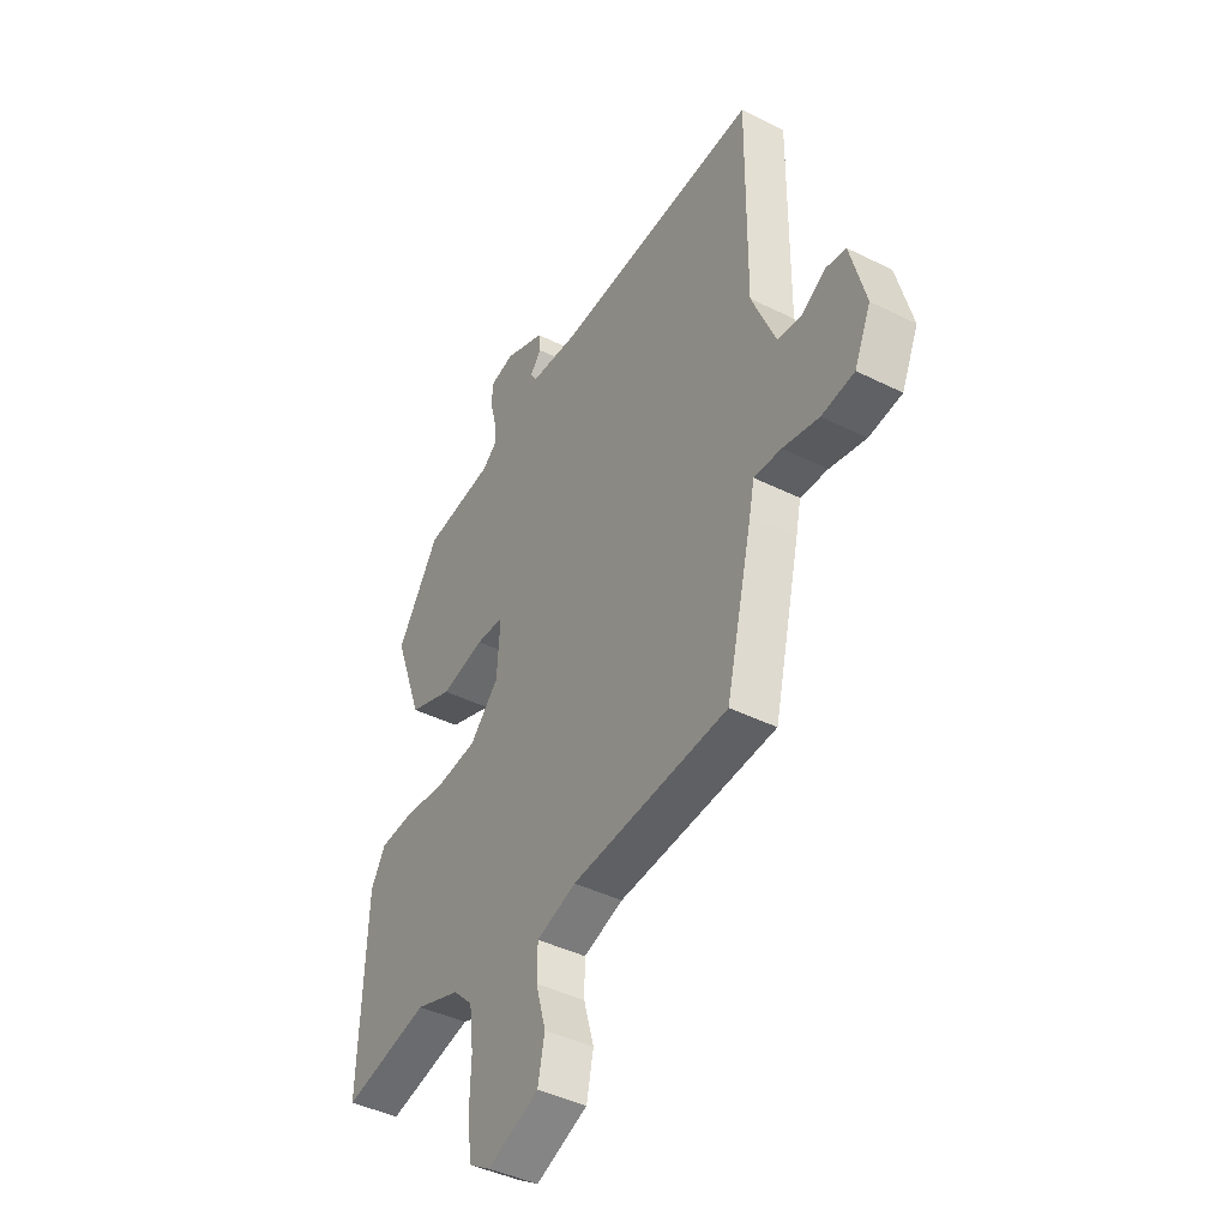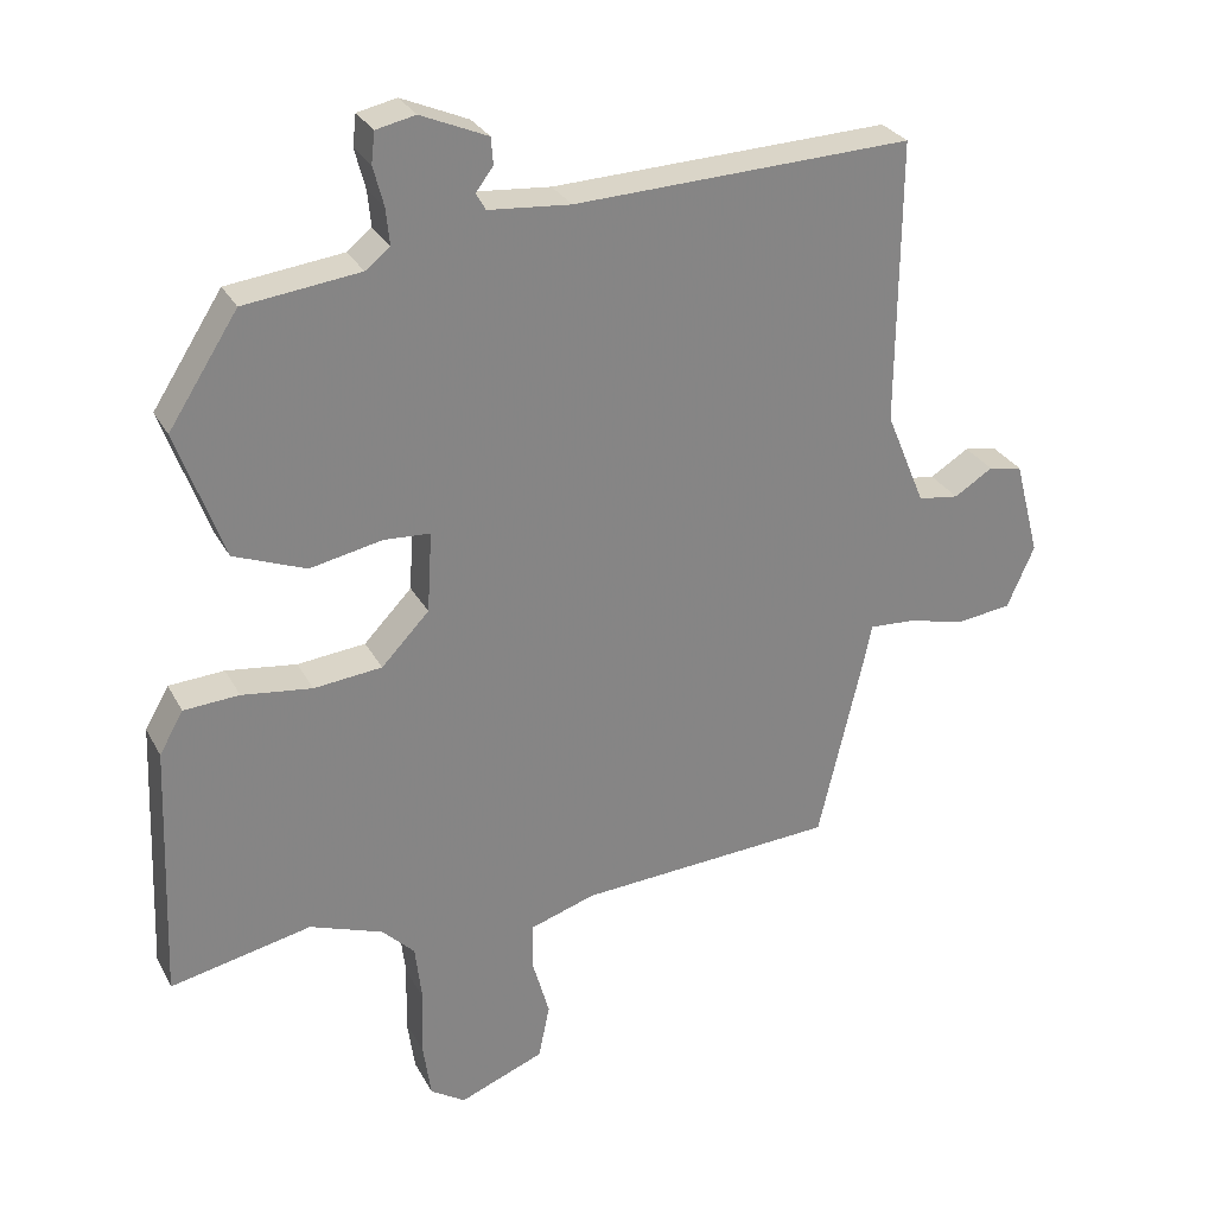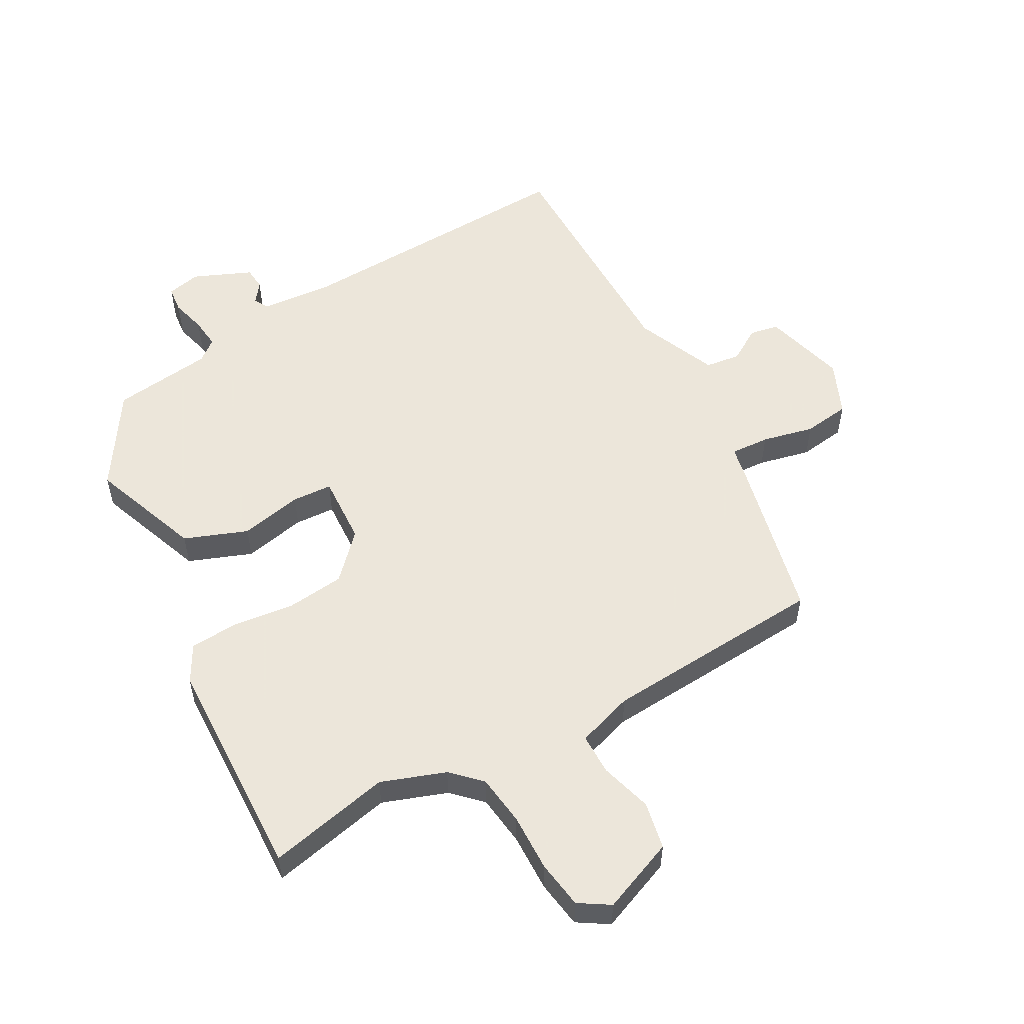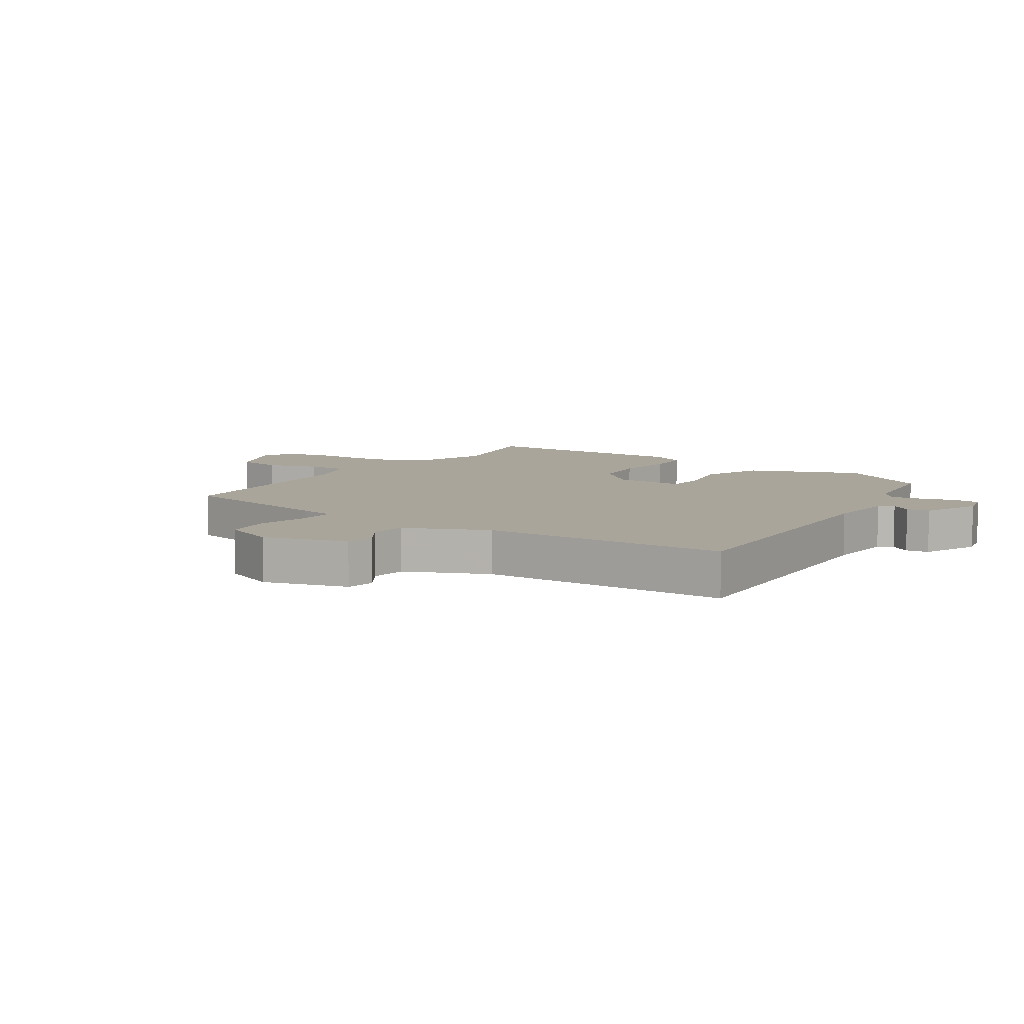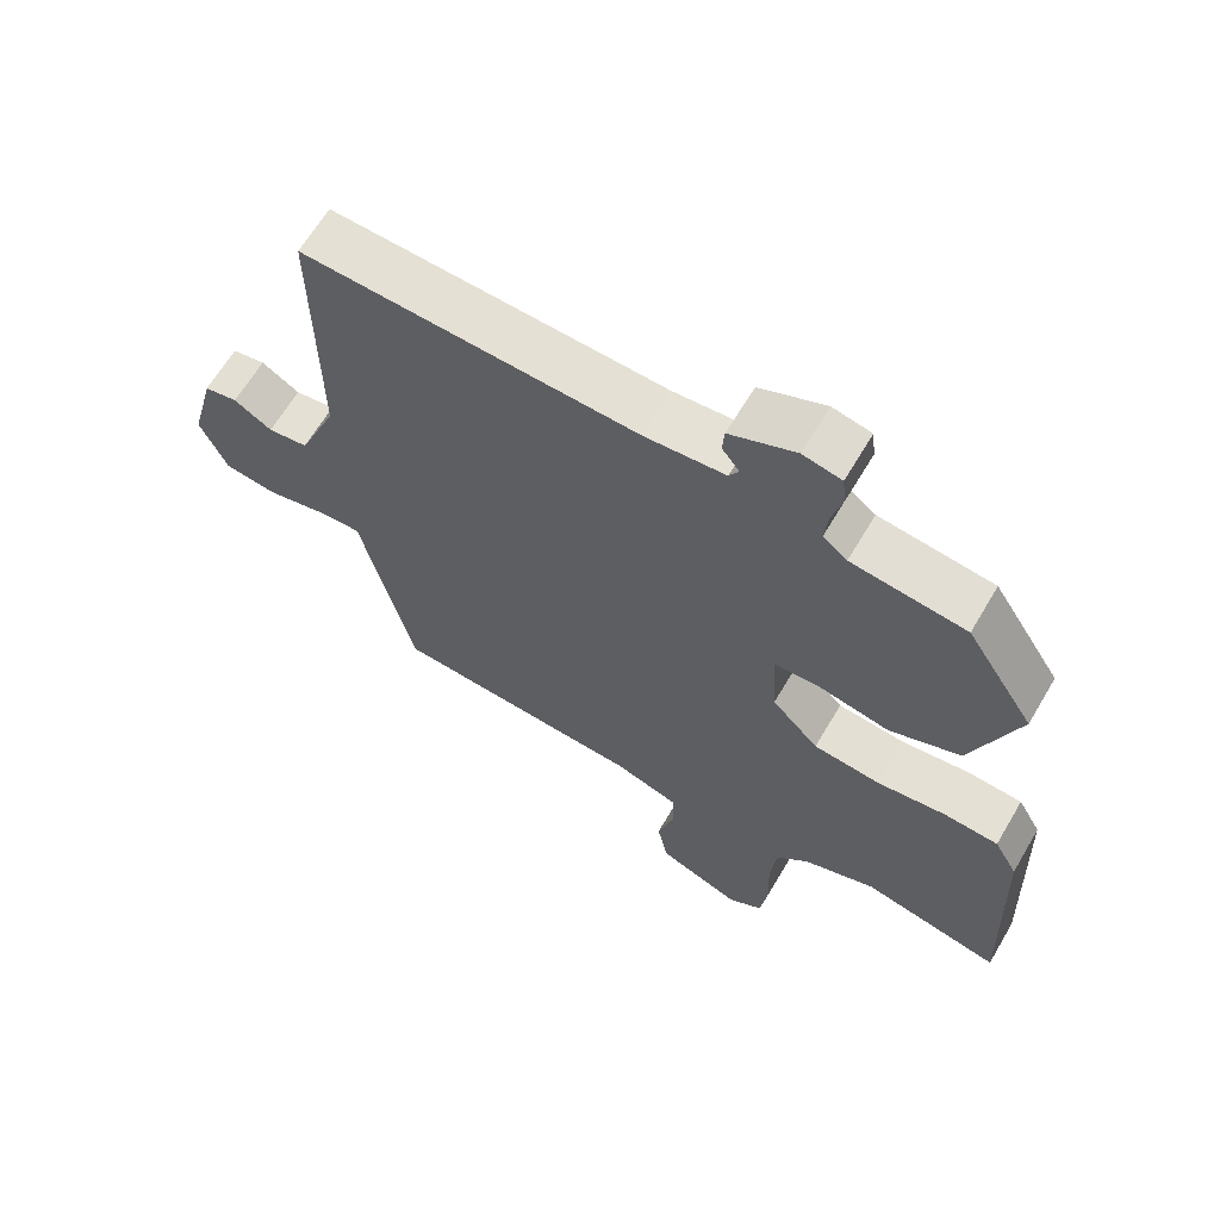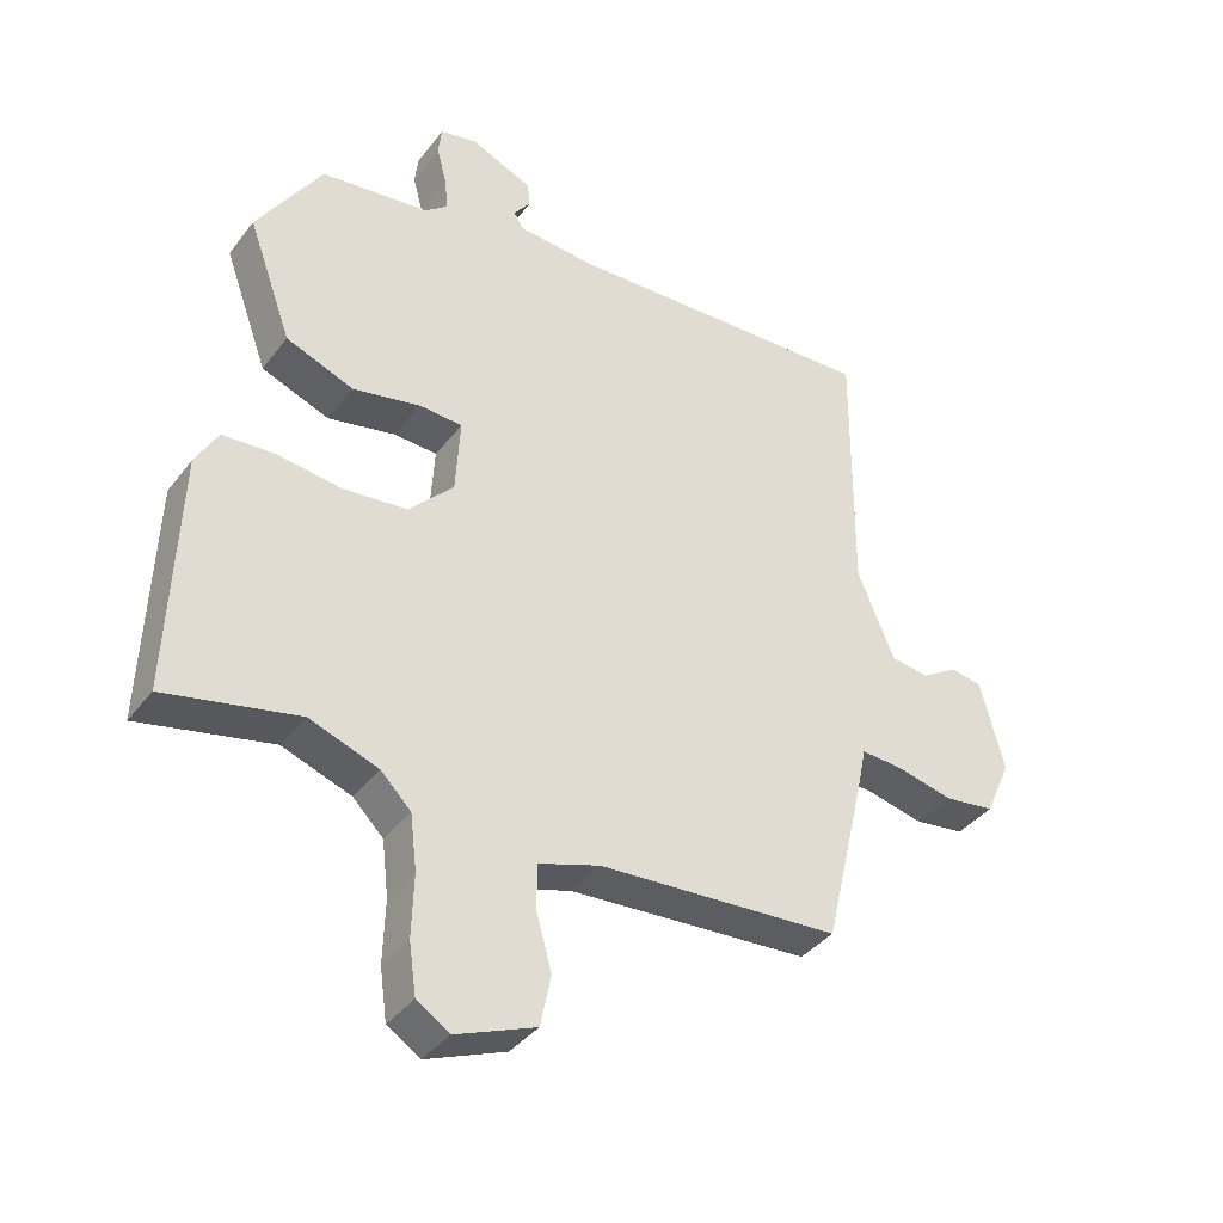
<metadata>
{"format":"obj","ext":"obj","renderer":"f3d","projection":"perspective","resolution":1024,"background":"white","views":[{"elev":-42.6,"azim":-120.7,"up":"+Z"},{"elev":28.7,"azim":156.6,"up":"+Z"},{"elev":54.2,"azim":150.6,"up":"+Y"},{"elev":7.7,"azim":-57.4,"up":"+Y"},{"elev":64.7,"azim":30.5,"up":"+Z"},{"elev":-38.3,"azim":147.0,"up":"+Z"}]}
</metadata>
<code>
v -0.443 0.07 -0.509
v -0.506 0.07 -0.241
v -0.518 0.07 -0.183
v -0.582 0.07 -0.187
v -0.667 0.07 -0.207
v -0.744 0.07 -0.197
v -0.783 0.07 -0.109
v -0.747 0.07 0.028
v -0.699 0.07 0.037
v -0.644 0.07 0.003
v -0.586 0.07 0.011
v -0.53 0.07 0.146
v -0.533 0.07 0.551
v -0.052 0.07 0.533
v 0.065 0.07 0.543
v 0.079 0.07 0.567
v 0.054 0.07 0.6
v 0.057 0.07 0.638
v 0.152 0.07 0.679
v 0.208 0.07 0.667
v 0.213 0.07 0.623
v 0.198 0.07 0.566
v 0.193 0.07 0.515
v 0.228 0.07 0.487
v 0.393 0.07 0.467
v 0.492 0.07 0.313
v 0.425 0.07 0.129
v 0.322 0.07 0.089
v 0.219 0.07 0.11
v 0.153 0.07 0.106
v 0.16 0.07 -0.009
v 0.228 0.07 -0.08
v 0.325 0.07 -0.09
v 0.425 0.07 -0.077
v 0.504 0.07 -0.082
v 0.538 0.07 -0.142
v 0.552 0.07 -0.511
v 0.35 0.07 -0.468
v 0.245 0.07 -0.506
v 0.199 0.07 -0.552
v 0.189 0.07 -0.636
v 0.192 0.07 -0.731
v 0.181 0.07 -0.809
v 0.131 0.07 -0.841
v 0.01 0.07 -0.793
v -0.006 0.07 -0.715
v 0.018 0.07 -0.63
v 0.017 0.07 -0.562
v -0.076 0.07 -0.532
v -0.443 0 -0.509
v -0.506 0 -0.241
v -0.518 0 -0.183
v -0.582 0 -0.187
v -0.667 0 -0.207
v -0.744 0 -0.197
v -0.783 0 -0.109
v -0.747 0 0.028
v -0.699 0 0.037
v -0.644 0 0.003
v -0.586 0 0.011
v -0.53 0 0.146
v -0.533 0 0.551
v -0.052 0 0.533
v 0.065 0 0.543
v 0.079 0 0.567
v 0.054 0 0.6
v 0.057 0 0.638
v 0.152 0 0.679
v 0.208 0 0.667
v 0.213 0 0.623
v 0.198 0 0.566
v 0.193 0 0.515
v 0.228 0 0.487
v 0.393 0 0.467
v 0.492 0 0.313
v 0.425 0 0.129
v 0.322 0 0.089
v 0.219 0 0.11
v 0.153 0 0.106
v 0.16 0 -0.009
v 0.228 0 -0.08
v 0.325 0 -0.09
v 0.425 0 -0.077
v 0.504 0 -0.082
v 0.538 0 -0.142
v 0.552 0 -0.511
v 0.35 0 -0.468
v 0.245 0 -0.506
v 0.199 0 -0.552
v 0.189 0 -0.636
v 0.192 0 -0.731
v 0.181 0 -0.809
v 0.131 0 -0.841
v 0.01 0 -0.793
v -0.006 0 -0.715
v 0.018 0 -0.63
v 0.017 0 -0.562
v -0.076 0 -0.532
f 44 45 46 47
f 44 47 48
f 41 42 43 44
f 40 41 44 48
f 39 40 48 49
f 35 36 37 38
f 33 34 35 38
f 32 33 38 39
f 31 32 39 49
f 26 27 28 29
f 24 25 26 29
f 23 24 29 30
f 19 20 21 22
f 19 22 23
f 16 17 18 19
f 15 16 19 23
f 14 15 23 30
f 12 13 14 30
f 7 8 9 10
f 7 10 11
f 4 5 6 7
f 3 4 7 11
f 49 1 2 3
f 12 30 31 49
f 3 11 12 49
f 96 95 94 93
f 97 96 93
f 93 92 91 90
f 97 93 90 89
f 98 97 89 88
f 87 86 85 84
f 87 84 83 82
f 88 87 82 81
f 98 88 81 80
f 78 77 76 75
f 78 75 74 73
f 79 78 73 72
f 71 70 69 68
f 72 71 68
f 68 67 66 65
f 72 68 65 64
f 79 72 64 63
f 79 63 62 61
f 59 58 57 56
f 60 59 56
f 56 55 54 53
f 60 56 53 52
f 52 51 50 98
f 98 80 79 61
f 98 61 60 52
f 1 50 51 2
f 2 51 52 3
f 3 52 53 4
f 4 53 54 5
f 5 54 55 6
f 6 55 56 7
f 7 56 57 8
f 8 57 58 9
f 9 58 59 10
f 10 59 60 11
f 11 60 61 12
f 12 61 62 13
f 13 62 63 14
f 14 63 64 15
f 15 64 65 16
f 16 65 66 17
f 17 66 67 18
f 18 67 68 19
f 19 68 69 20
f 20 69 70 21
f 21 70 71 22
f 22 71 72 23
f 23 72 73 24
f 24 73 74 25
f 25 74 75 26
f 26 75 76 27
f 27 76 77 28
f 28 77 78 29
f 29 78 79 30
f 30 79 80 31
f 31 80 81 32
f 32 81 82 33
f 33 82 83 34
f 34 83 84 35
f 35 84 85 36
f 36 85 86 37
f 37 86 87 38
f 38 87 88 39
f 39 88 89 40
f 40 89 90 41
f 41 90 91 42
f 42 91 92 43
f 43 92 93 44
f 44 93 94 45
f 45 94 95 46
f 46 95 96 47
f 47 96 97 48
f 48 97 98 49
f 49 98 50 1

</code>
